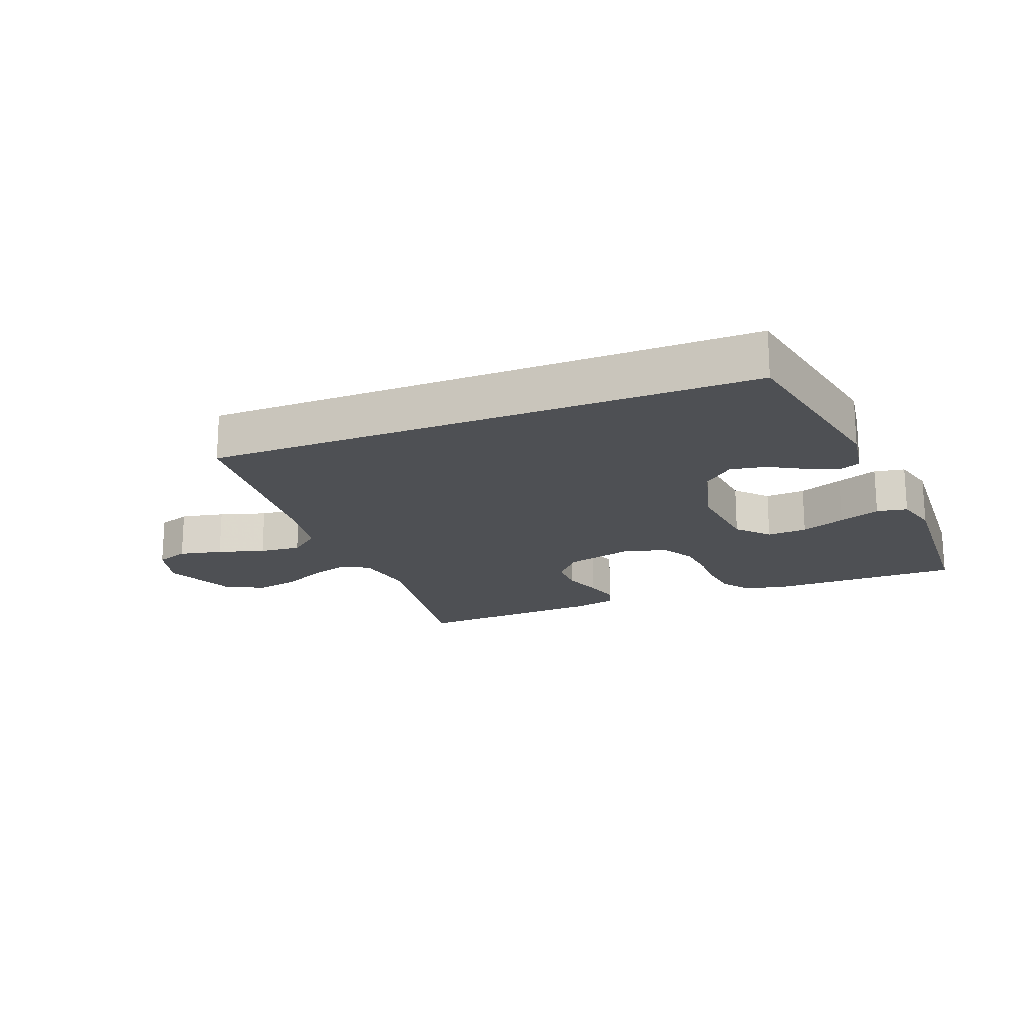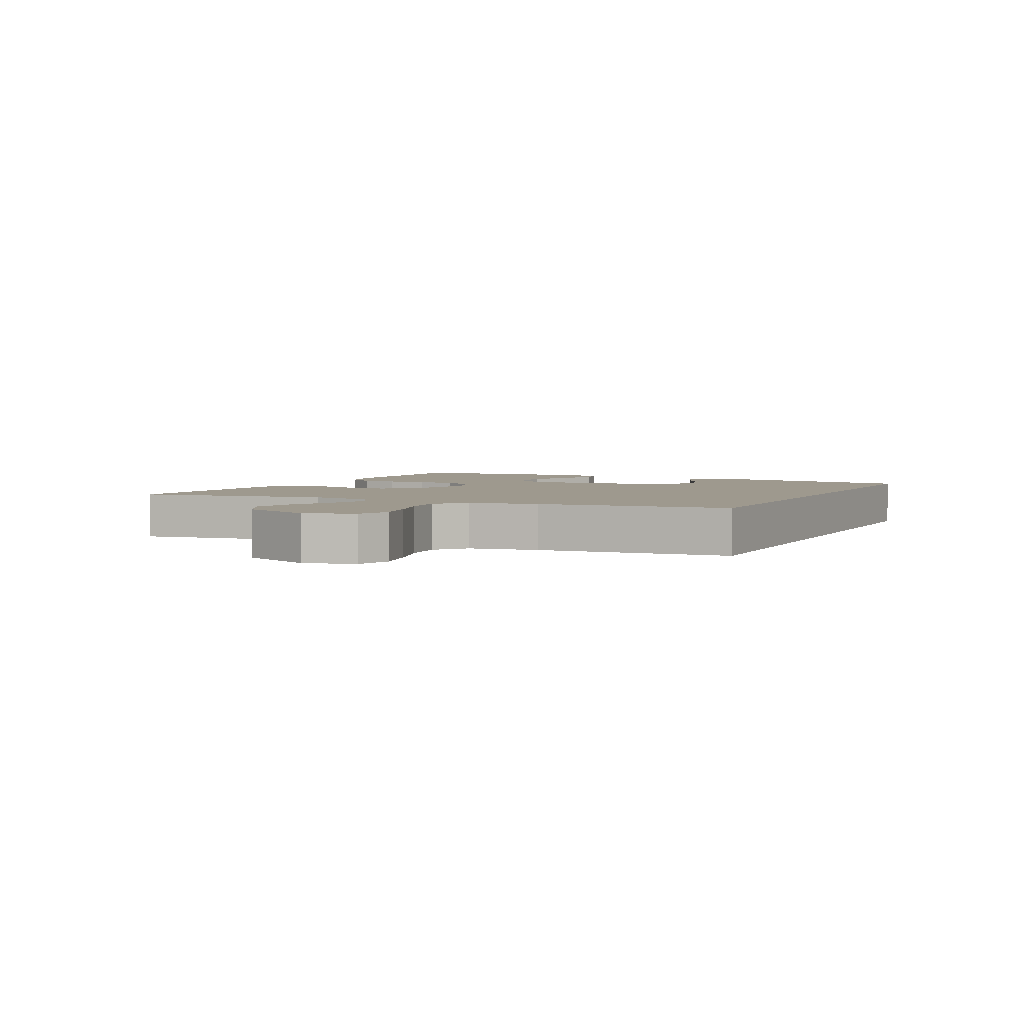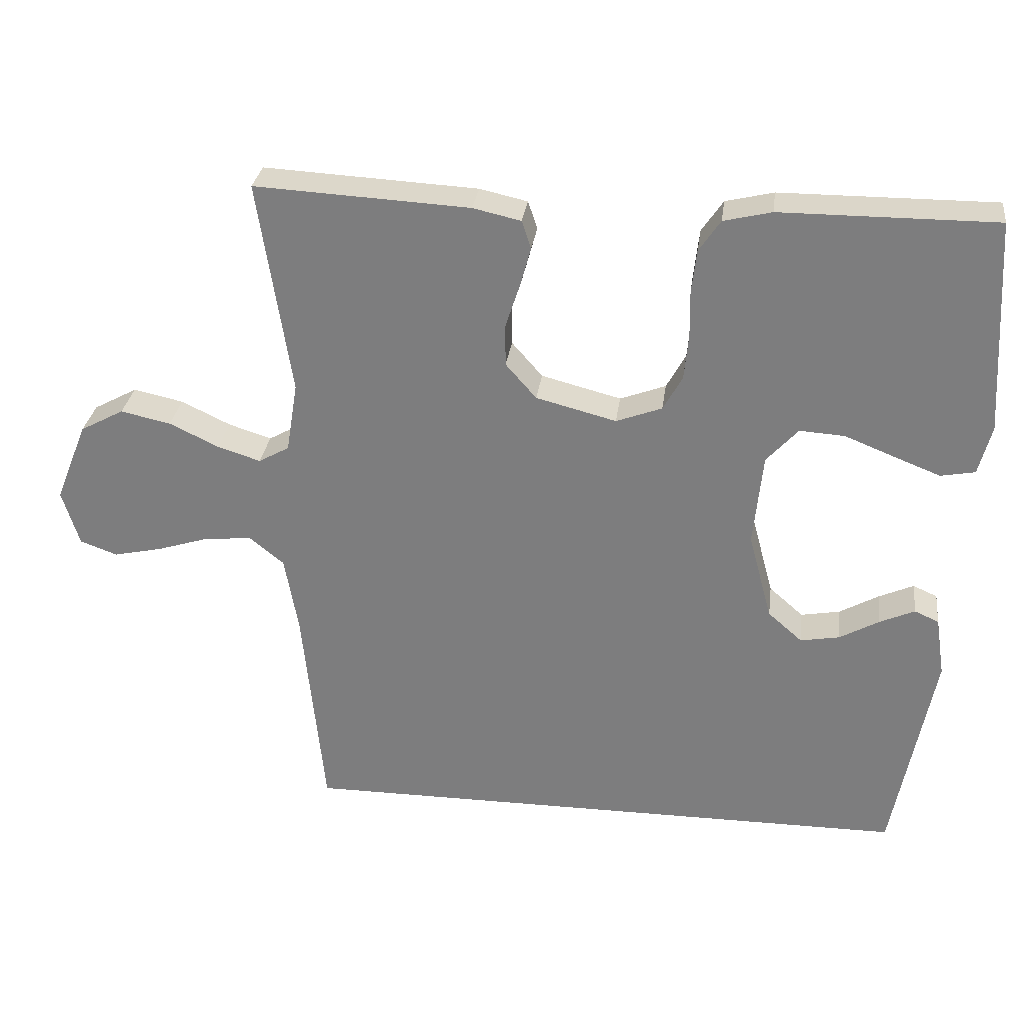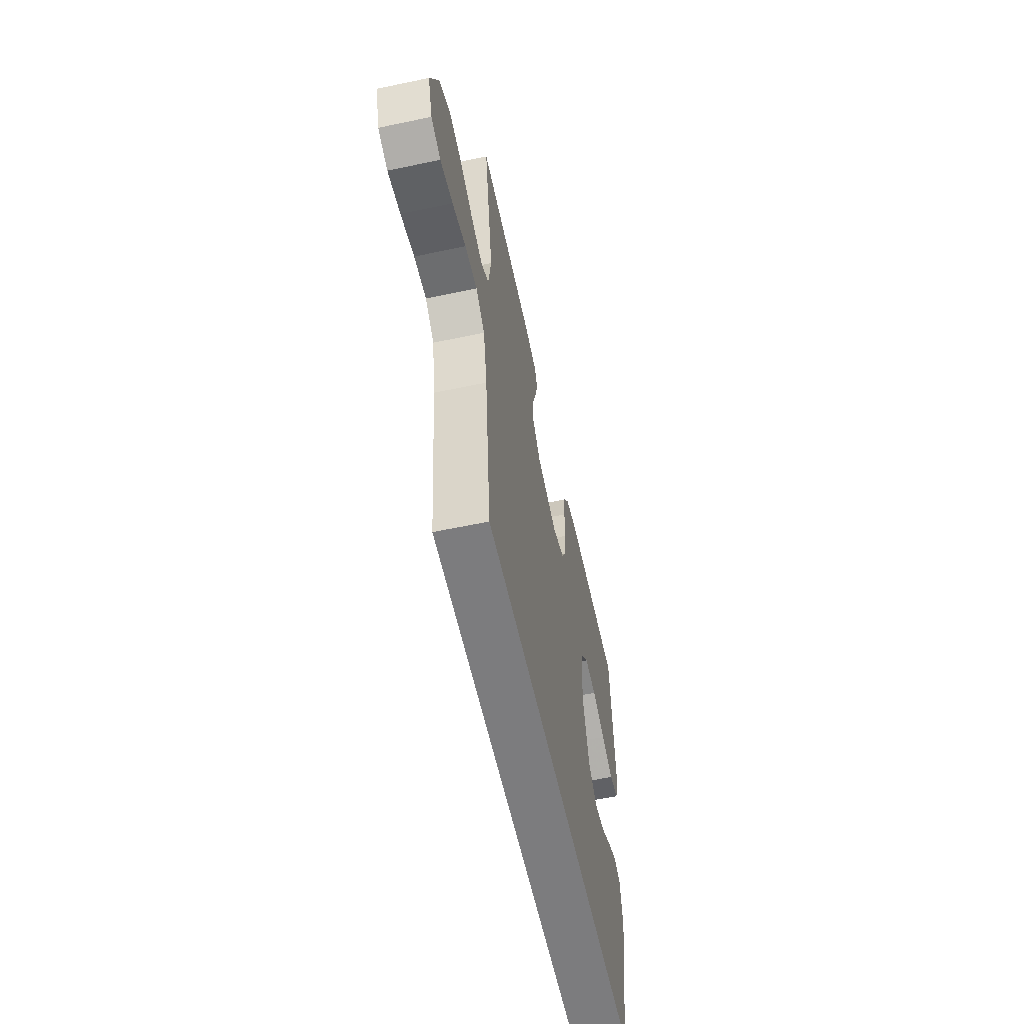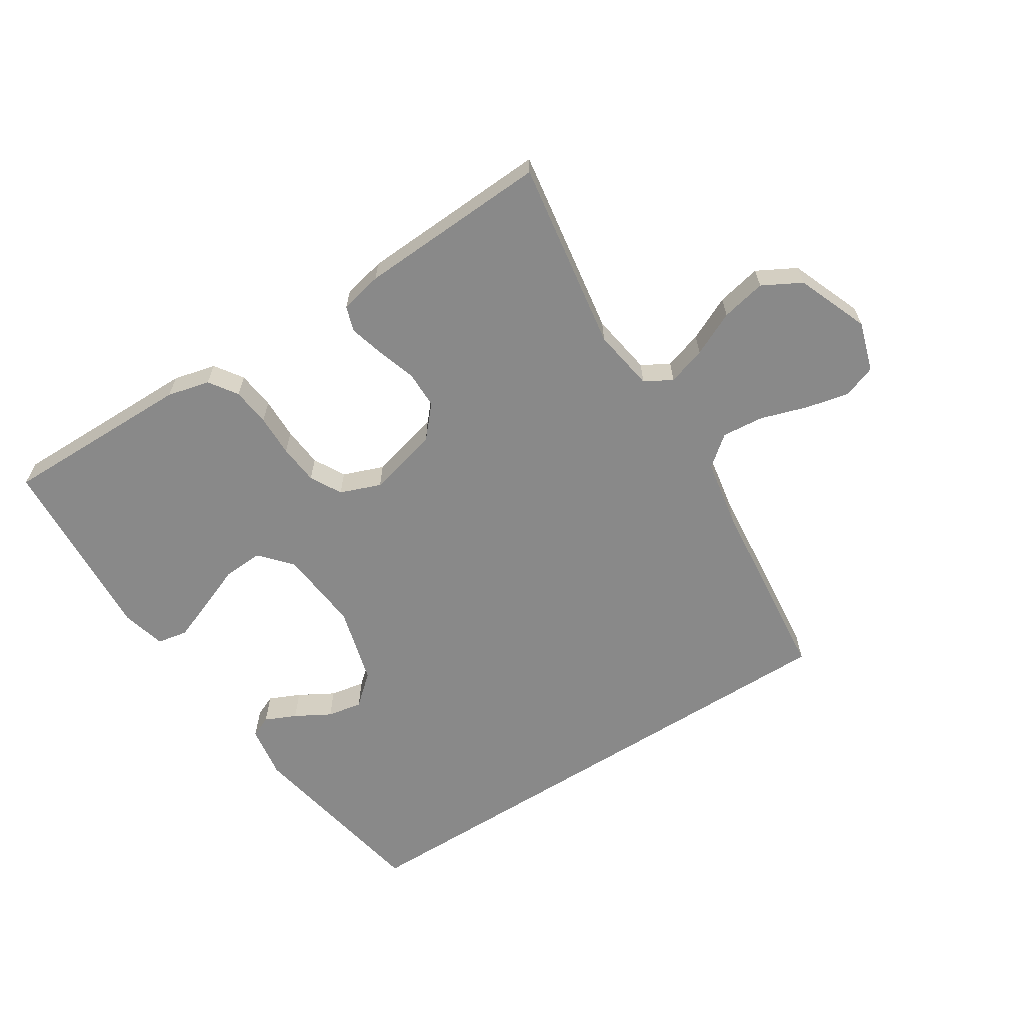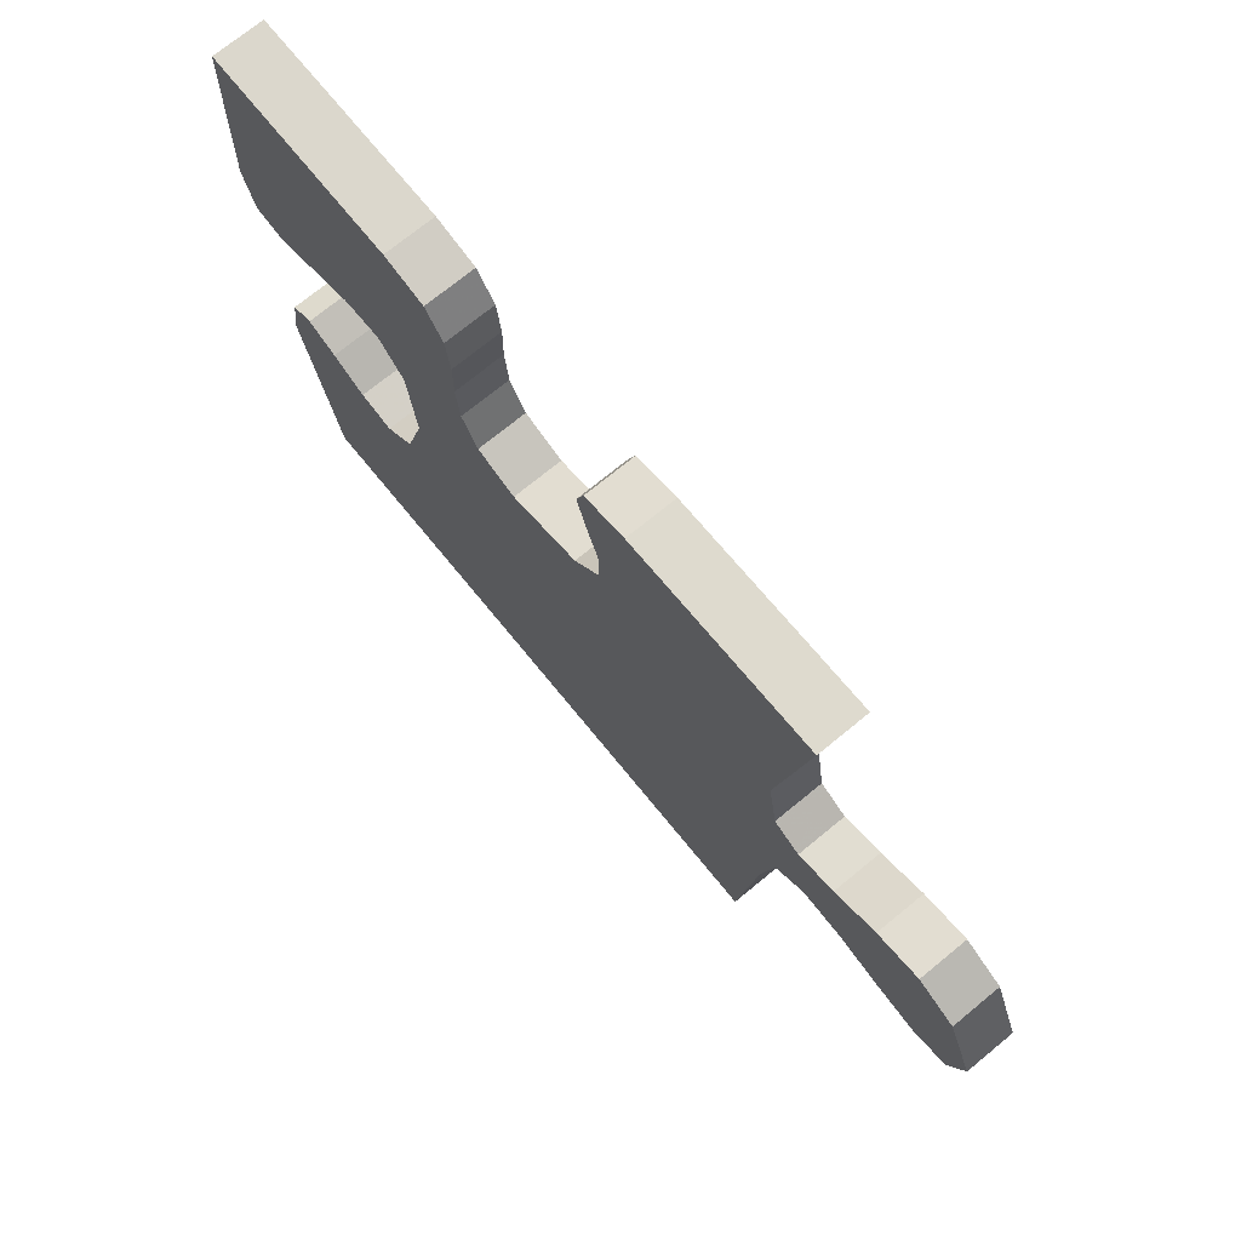
<metadata>
{"format":"obj","ext":"obj","renderer":"f3d","projection":"perspective","resolution":1024,"background":"white","views":[{"elev":-18.7,"azim":-158.4,"up":"+Y"},{"elev":3.5,"azim":116.2,"up":"+Y"},{"elev":29.8,"azim":-172.6,"up":"+Z"},{"elev":-58.9,"azim":102.3,"up":"+Z"},{"elev":-63.1,"azim":32.4,"up":"+Y"},{"elev":73.0,"azim":50.7,"up":"+Z"}]}
</metadata>
<code>
v 0.5 0.07 0.5
v 0.454 0.07 0.2
v 0.47 0.07 0.102
v 0.513 0.07 0.078
v 0.573 0.07 0.097
v 0.642 0.07 0.13
v 0.712 0.07 0.145
v 0.773 0.07 0.112
v 0.818 0.07 0
v 0.794 0.07 -0.078
v 0.742 0.07 -0.097
v 0.674 0.07 -0.082
v 0.601 0.07 -0.059
v 0.535 0.07 -0.053
v 0.487 0.07 -0.092
v 0.468 0.07 -0.2
v 0.438 0.07 -0.5
v -0.427 0.07 -0.5
v -0.484 0.07 -0.2
v -0.471 0.07 -0.116
v -0.437 0.07 -0.101
v -0.388 0.07 -0.123
v -0.333 0.07 -0.154
v -0.278 0.07 -0.164
v -0.23 0.07 -0.122
v -0.197 0.07 0
v -0.21 0.07 0.13
v -0.254 0.07 0.179
v -0.317 0.07 0.175
v -0.387 0.07 0.147
v -0.451 0.07 0.122
v -0.499 0.07 0.131
v -0.517 0.07 0.2
v -0.5 0.07 0.5
v -0.2 0.07 0.499
v -0.133 0.07 0.483
v -0.103 0.07 0.439
v -0.096 0.07 0.379
v -0.097 0.07 0.313
v -0.091 0.07 0.25
v -0.064 0.07 0.201
v 0 0.07 0.177
v 0.112 0.07 0.206
v 0.155 0.07 0.255
v 0.155 0.07 0.314
v 0.135 0.07 0.375
v 0.12 0.07 0.43
v 0.133 0.07 0.469
v 0.2 0.07 0.484
v 0.5 0 0.5
v 0.454 0 0.2
v 0.47 0 0.102
v 0.513 0 0.078
v 0.573 0 0.097
v 0.642 0 0.13
v 0.712 0 0.145
v 0.773 0 0.112
v 0.818 0 0
v 0.794 0 -0.078
v 0.742 0 -0.097
v 0.674 0 -0.082
v 0.601 0 -0.059
v 0.535 0 -0.053
v 0.487 0 -0.092
v 0.468 0 -0.2
v 0.438 0 -0.5
v -0.427 0 -0.5
v -0.484 0 -0.2
v -0.471 0 -0.116
v -0.437 0 -0.101
v -0.388 0 -0.123
v -0.333 0 -0.154
v -0.278 0 -0.164
v -0.23 0 -0.122
v -0.197 0 0
v -0.21 0 0.13
v -0.254 0 0.179
v -0.317 0 0.175
v -0.387 0 0.147
v -0.451 0 0.122
v -0.499 0 0.131
v -0.517 0 0.2
v -0.5 0 0.5
v -0.2 0 0.499
v -0.133 0 0.483
v -0.103 0 0.439
v -0.096 0 0.379
v -0.097 0 0.313
v -0.091 0 0.25
v -0.064 0 0.201
v 0 0 0.177
v 0.112 0 0.206
v 0.155 0 0.255
v 0.155 0 0.314
v 0.135 0 0.375
v 0.12 0 0.43
v 0.133 0 0.469
v 0.2 0 0.484
f 49 1 2
f 48 49 2
f 47 48 2
f 46 47 2
f 45 46 2
f 44 45 2 3
f 43 44 3 4
f 42 43 4
f 37 38 39
f 36 37 39
f 35 36 39
f 34 35 39
f 33 34 39
f 32 33 39
f 31 32 39
f 30 31 39
f 29 30 39
f 28 29 39 40
f 27 28 40 41
f 21 22 23
f 20 21 23
f 19 20 23
f 18 19 23
f 18 23 24
f 18 24 25
f 17 18 25
f 16 17 25
f 11 12 13
f 10 11 13
f 9 10 13
f 8 9 13
f 7 8 13
f 6 7 13
f 5 6 13
f 4 5 13 14
f 42 4 14 15
f 42 15 16
f 41 42 16
f 27 41 16
f 26 27 16
f 16 25 26
f 51 50 98
f 51 98 97
f 51 97 96
f 51 96 95
f 51 95 94
f 52 51 94 93
f 53 52 93 92
f 53 92 91
f 88 87 86
f 88 86 85
f 88 85 84
f 88 84 83
f 88 83 82
f 88 82 81
f 88 81 80
f 88 80 79
f 88 79 78
f 89 88 78 77
f 90 89 77 76
f 72 71 70
f 72 70 69
f 72 69 68
f 72 68 67
f 73 72 67
f 74 73 67
f 74 67 66
f 74 66 65
f 62 61 60
f 62 60 59
f 62 59 58
f 62 58 57
f 62 57 56
f 62 56 55
f 62 55 54
f 63 62 54 53
f 64 63 53 91
f 65 64 91
f 65 91 90
f 65 90 76
f 65 76 75
f 75 74 65
f 1 50 51 2
f 2 51 52 3
f 3 52 53 4
f 4 53 54 5
f 5 54 55 6
f 6 55 56 7
f 7 56 57 8
f 8 57 58 9
f 9 58 59 10
f 10 59 60 11
f 11 60 61 12
f 12 61 62 13
f 13 62 63 14
f 14 63 64 15
f 15 64 65 16
f 16 65 66 17
f 17 66 67 18
f 18 67 68 19
f 19 68 69 20
f 20 69 70 21
f 21 70 71 22
f 22 71 72 23
f 23 72 73 24
f 24 73 74 25
f 25 74 75 26
f 26 75 76 27
f 27 76 77 28
f 28 77 78 29
f 29 78 79 30
f 30 79 80 31
f 31 80 81 32
f 32 81 82 33
f 33 82 83 34
f 34 83 84 35
f 35 84 85 36
f 36 85 86 37
f 37 86 87 38
f 38 87 88 39
f 39 88 89 40
f 40 89 90 41
f 41 90 91 42
f 42 91 92 43
f 43 92 93 44
f 44 93 94 45
f 45 94 95 46
f 46 95 96 47
f 47 96 97 48
f 48 97 98 49
f 49 98 50 1

</code>
